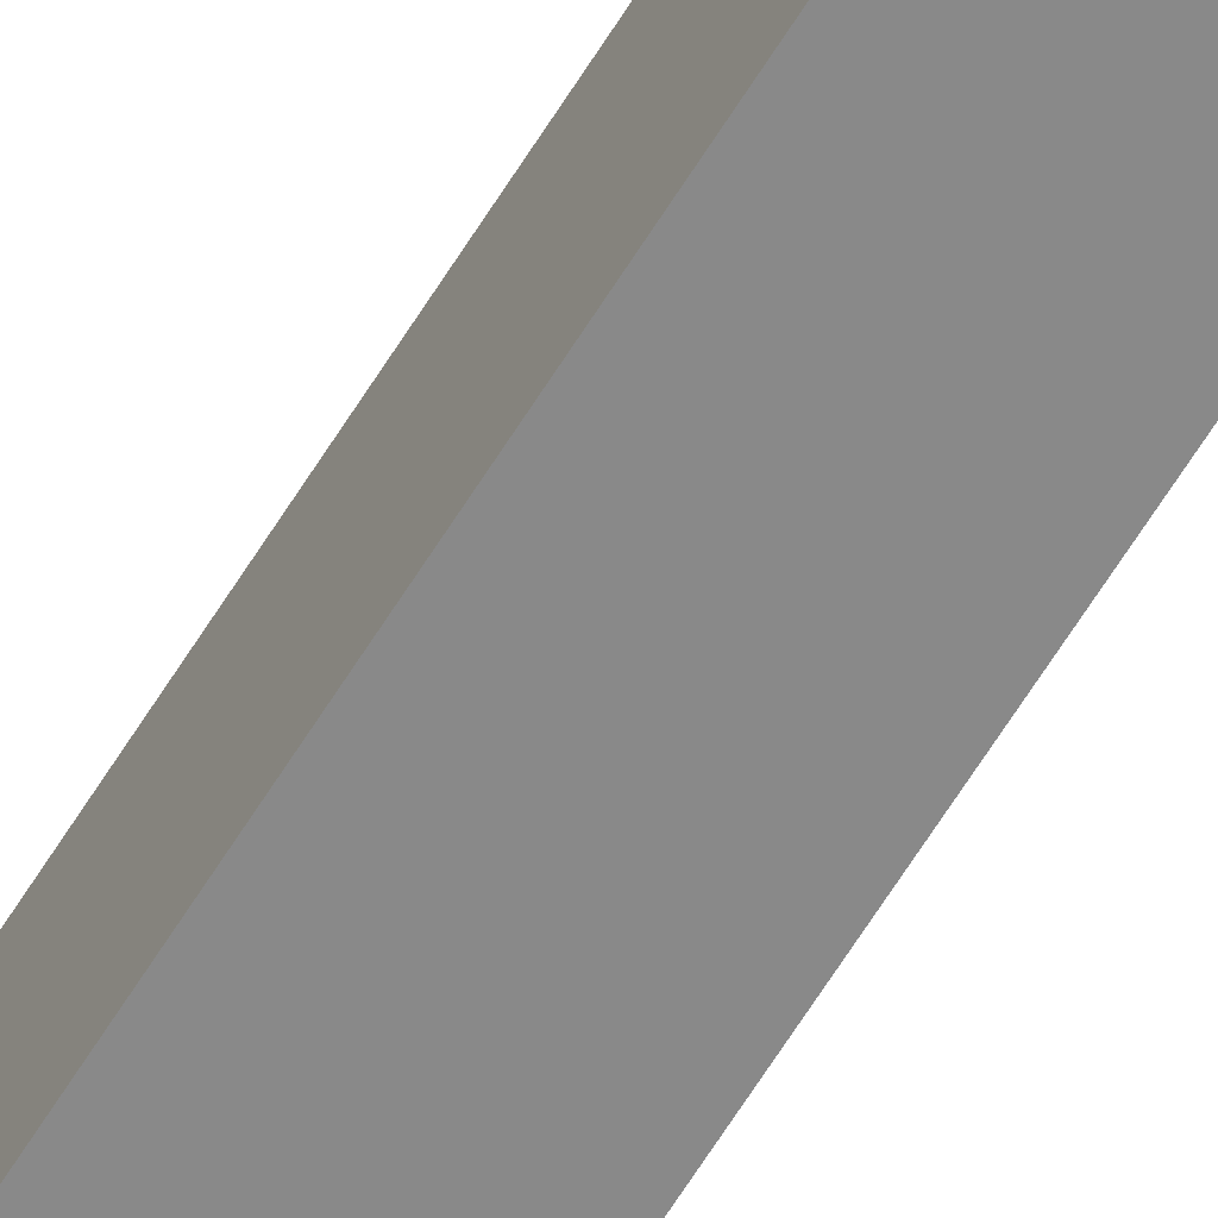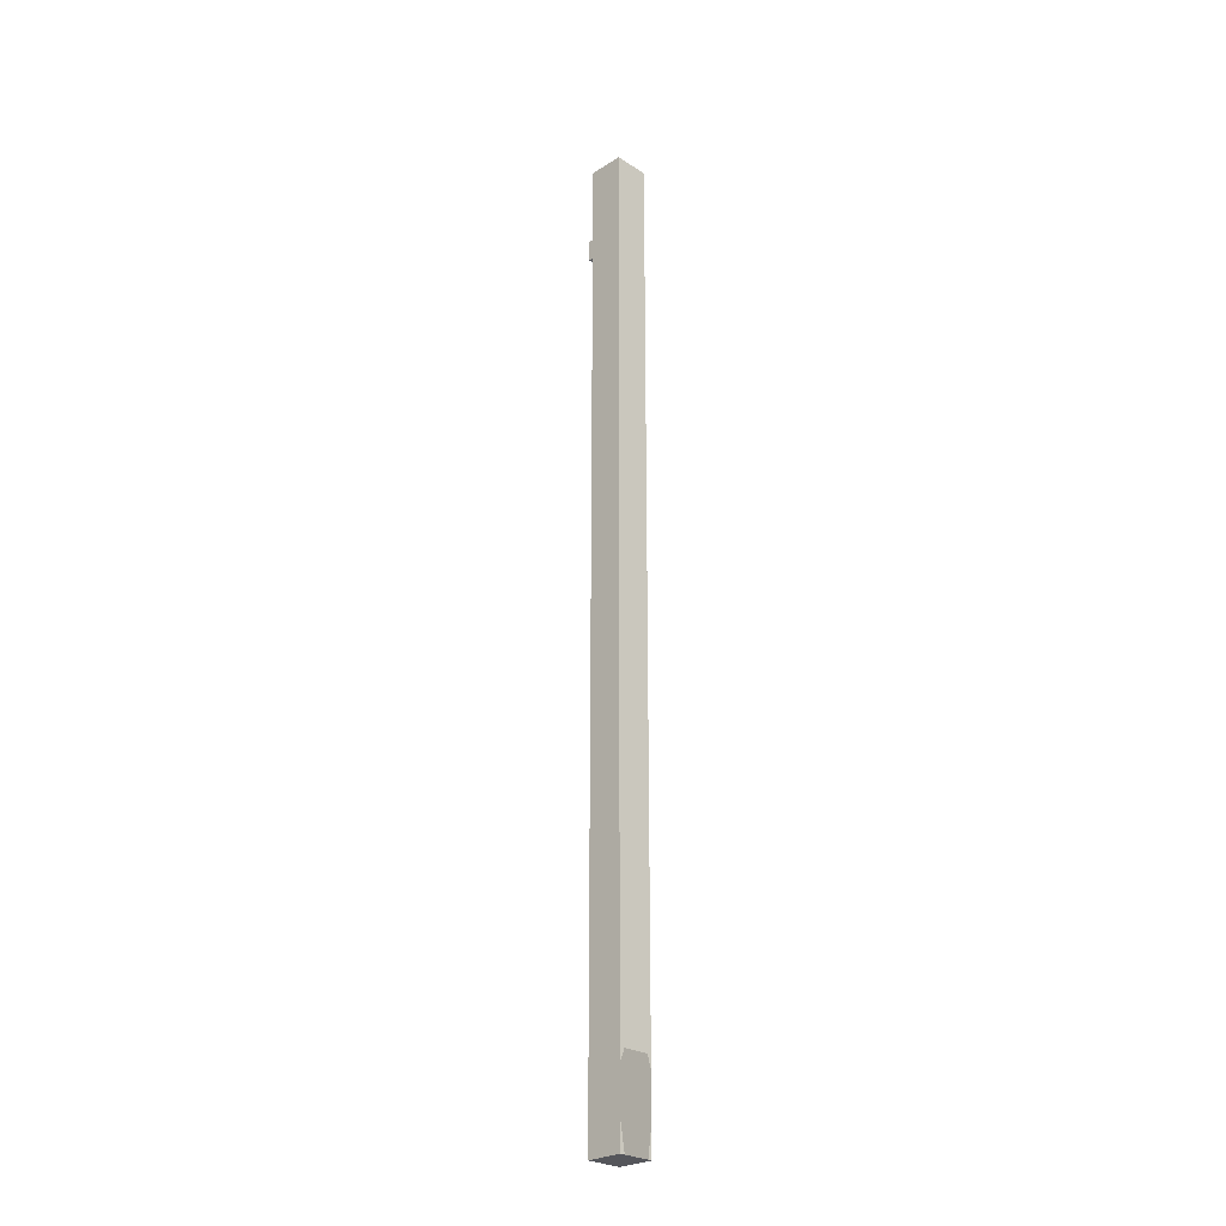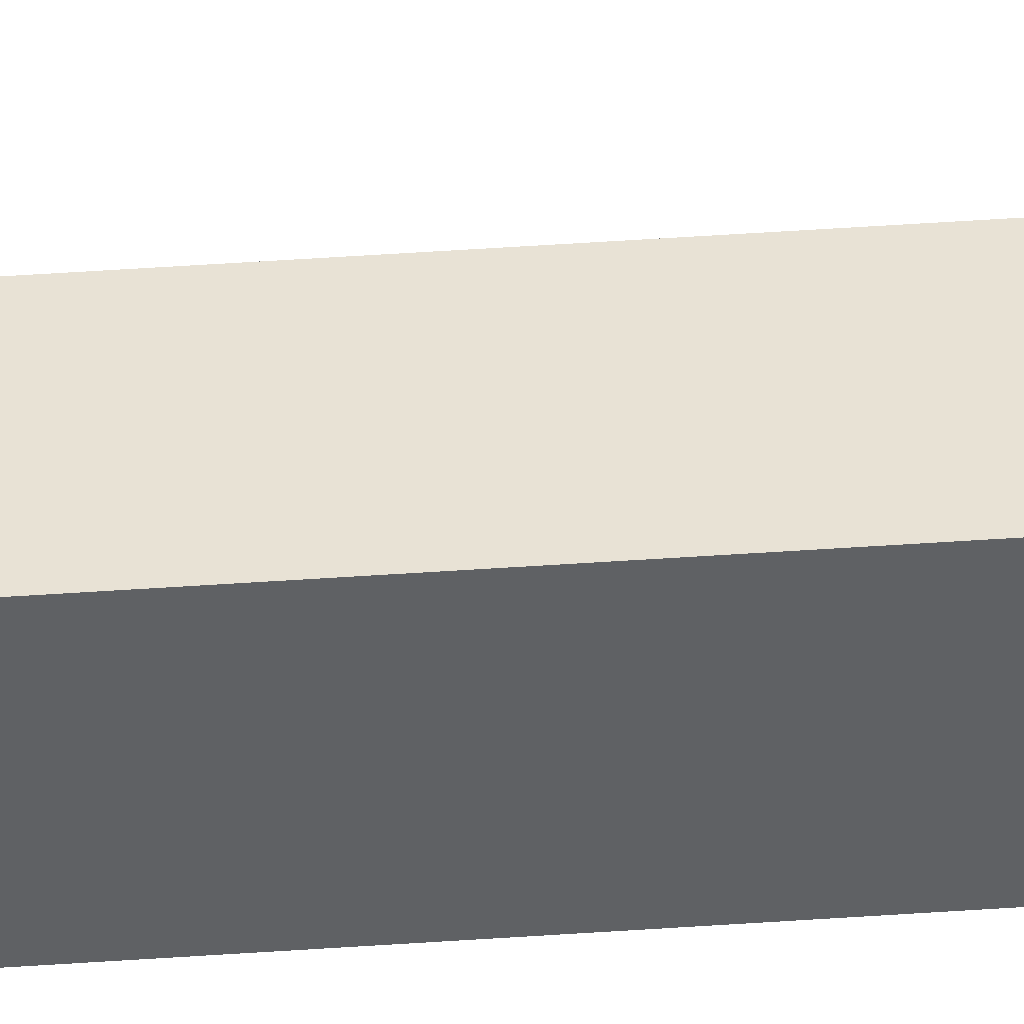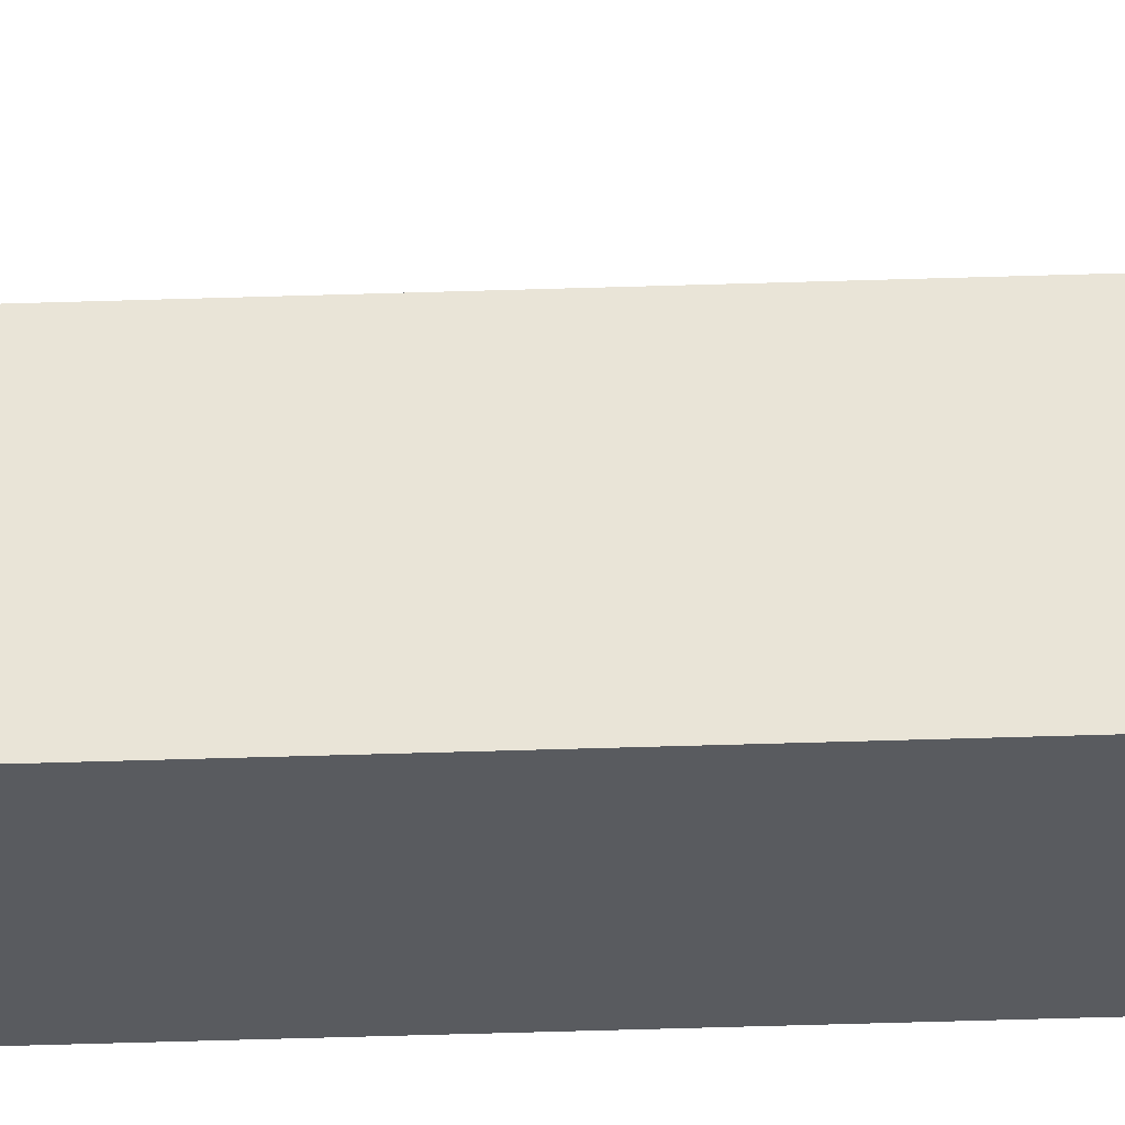
<metadata>
{"format":"obj","ext":"obj","renderer":"f3d","projection":"perspective","resolution":1024,"background":"white","views":[{"elev":-63.2,"azim":148.5,"up":"+Y"},{"elev":-26.3,"azim":-45.1,"up":"+Z"},{"elev":40.7,"azim":-95.1,"up":"+Y"},{"elev":-32.0,"azim":92.9,"up":"+Y"}]}
</metadata>
<code>
o Cube.003_Cube.002
v 0.06602 -0 1.663
v 0.06602 -0.06602 1.663
v 0.06602 -0.06602 1.533
v 0.06602 -0 1.533
v 0.05095 -0.06602 1.663
v 0.03587 -0.06602 1.663
v 0.03587 -0.06602 1.533
v 0.05095 -0.06602 1.533
v -0.06602 -0 1.492
v -0.06602 -0.06602 1.492
v -0.06602 -0.06602 1.533
v -0.06602 -0 1.533
v -0.06602 -0 1.663
v -0.06602 -0.06602 1.663
v -0.06602 -0.06602 1.792
v -0.06602 -0 1.792
v -0.04685 0.06602 1.492
v -0.02769 0.06602 1.492
v -0.02769 0.06602 1.451
v -0.04685 0.06602 1.451
v 0.05095 -0.06602 1.492
v 0.03587 -0.06602 1.492
v 0.03587 -0.06602 1.451
v 0.05095 -0.06602 1.451
v 0.05095 0 -1.792
v 0.05095 -0.06602 -1.792
v 0.03587 -0.06602 -1.792
v 0.03587 0 -1.792
v -0.04685 -0 1.792
v -0.04685 -0.06602 1.792
v -0.02769 -0.06602 1.792
v -0.02769 -0 1.792
v -0.04685 0.06602 1.663
v -0.02769 0.06602 1.663
v -0.02769 0.06602 1.533
v -0.04685 0.06602 1.533
v -0.04685 0.06602 -0.01455
v -0.02769 0.06602 -0.01455
v -0.02769 0.06602 -1.48
v -0.04685 0.06602 -1.48
v 0.05095 -0.06602 -0.01455
v 0.03587 -0.06602 -0.01455
v 0.03587 -0.06602 -1.48
v 0.05095 -0.06602 -1.48
v -0.04685 0 -1.792
v -0.04685 -0.06602 -1.792
v -0.06602 -0.06602 -1.792
v -0.06602 0 -1.792
v 0.06602 0 -0.01455
v 0.06602 -0.06602 -0.01455
v 0.06602 -0.06602 -1.48
v 0.06602 0 -1.48
v 0.06602 -0 1.492
v 0.06602 -0.06602 1.492
v 0.06602 -0.06602 1.451
v 0.06602 -0 1.451
v 0.05095 0.06602 1.492
v 0.06602 0.06602 1.492
v 0.06602 0.06602 1.451
v 0.05095 0.06602 1.451
v 0.004094 0.09448 1.451
v 0.03587 0.09448 1.451
v 0.03587 0.06602 1.451
v 0.004094 0.06602 1.451
v 0.05095 0.06602 -0.01455
v 0.06602 0.06602 -0.01455
v 0.06602 0.06602 -1.48
v 0.05095 0.06602 -1.48
v 0.004094 0.1229 1.492
v 0.03587 0.1229 1.492
v 0.03587 0.1229 1.451
v 0.004094 0.1229 1.451
v 0.03587 0.09448 1.492
v 0.03587 0.09448 1.533
v 0.03587 0.06602 1.533
v 0.03587 0.06602 1.492
v 0.004094 0.09448 1.533
v -0.02769 0.09448 1.533
v 0.004094 0.06602 1.533
v -0.02769 0.09448 1.492
v -0.02769 0.09448 1.451
v 0.05095 -0 1.792
v 0.05095 -0.06602 1.792
v 0.06602 -0.06602 1.792
v 0.06602 -0 1.792
v 0.004094 0 -1.792
v 0.004094 -0.06602 -1.792
v -0.02769 -0.06602 -1.792
v -0.02769 0 -1.792
v 0.004094 0.06602 1.663
v 0.03587 0.06602 1.663
v 0.06602 0.06602 -1.573
v 0.03587 0.06602 -1.573
v 0.05095 0.06602 -1.573
v 0.06602 0.06602 -1.573
v -0.04685 0.06602 -1.683
v -0.02769 0.06602 -1.683
v -0.02769 0.06602 -1.792
v -0.04685 0.06602 -1.792
v 0.004094 -0 1.792
v 0.004094 -0.06602 1.792
v 0.03587 -0.06602 1.792
v 0.03587 -0 1.792
v 0.06602 0 -1.527
v 0.06602 -0.06602 -1.527
v 0.06602 -0.06602 -1.573
v 0.06602 0 -1.573
v 0.05095 0.0855 -1.573
v 0.06602 0.0855 -1.573
v 0.05095 0.105 -1.527
v 0.06602 0.105 -1.527
v 0.06602 0.105 -1.573
v 0.05095 0.105 -1.573
v 0.03587 0.0855 -1.527
v 0.03587 0.0855 -1.573
v 0.03587 0.06602 -1.527
v 0.03587 0.06602 -1.573
v 0.03587 0.06602 -1.48
v 0.06602 0.06602 -1.527
v 0.06602 0.06602 -1.48
v 0.03587 0.06602 -1.48
v 0.06602 0.105 -1.48
v 0.05095 0.105 -1.48
v 0.06602 0.0855 -1.48
v 0.06602 0.0855 -1.527
v -0.04685 0.06602 -1.527
v -0.02769 0.06602 -1.527
v -0.02769 0.06602 -1.573
v -0.04685 0.06602 -1.573
v 0.06602 -0.06602 -1.683
v 0.06602 -0.06602 -1.792
v 0.06602 0 -1.683
v 0.06602 0 -1.792
v 0.05095 0.06602 -1.683
v 0.06602 0.06602 -1.683
v 0.06602 0.06602 -1.792
v 0.05095 0.06602 -1.792
v -0.06602 0 -1.527
v -0.06602 -0.06602 -1.527
v -0.06602 -0.06602 -1.48
v -0.06602 0 -1.48
v -0.06602 0 -1.683
v -0.06602 -0.06602 -1.683
v -0.06602 -0.06602 -1.573
v -0.06602 0 -1.573
v -0.06602 0 -0.01455
v -0.06602 -0.06602 -0.01455
v -0.06602 -0.06602 1.451
v -0.06602 -0 1.451
v 0.004094 0.06602 -1.683
v 0.03587 0.06602 -1.683
v 0.03587 0.06602 -1.792
v 0.004094 0.06602 -1.792
v -0.04685 -0.06602 -1.48
v 0.004094 0.06602 -1.527
v 0.03587 0.06602 -1.527
v 0.004094 0.06602 -1.573
v 0.004094 0.06602 -0.01455
v 0.03587 0.06602 -0.01455
v 0.004094 0.06602 -1.48
v -0.04685 -0.06602 1.492
v -0.04685 -0.06602 1.451
v -0.04685 -0.06602 -0.01455
v -0.04685 -0.06602 1.663
v -0.04685 -0.06602 1.533
v 0.004094 -0.06602 1.663
v -0.02769 -0.06602 1.663
v -0.02769 -0.06602 1.533
v 0.004094 -0.06602 1.533
v 0.05095 0.06602 1.663
v 0.06602 0.06602 1.663
v 0.06602 0.06602 1.533
v 0.05095 0.06602 1.533
v 0.004094 -0.06602 -0.01455
v -0.02769 -0.06602 -0.01455
v -0.02769 -0.06602 -1.48
v 0.004094 -0.06602 -1.48
v 0.004094 -0.06602 1.492
v -0.02769 -0.06602 1.492
v -0.02769 -0.06602 1.451
v 0.004094 -0.06602 1.451
v 0.05095 0.06602 -1.573
v 0.06602 0.06602 -1.527
v 0.03587 0.06602 1.792
v 0.05095 0.06602 1.792
v 0.06602 0.06602 1.792
v -0.06602 0.06602 -0.01455
v -0.06602 0.06602 1.451
v -0.06602 0.06602 -1.48
v -0.06602 0.06602 -1.683
v -0.06602 0.06602 -1.573
v -0.06602 0.06602 -1.792
v -0.06602 0.06602 -1.527
v 0.03587 0.0855 -1.48
v 0.03587 0.105 -1.48
v 0.03587 0.105 -1.527
v 0.03587 0.105 -1.573
v 0.004094 0.06602 1.792
v -0.02769 0.06602 1.792
v -0.02769 0.1229 1.533
v -0.02769 0.1229 1.492
v -0.02769 0.1229 1.451
v 0.03587 0.1229 1.533
v 0.004094 0.1229 1.533
v -0.06602 0.06602 1.663
v -0.06602 0.06602 1.533
v -0.06602 0.06602 1.792
v -0.04685 0.06602 1.792
v -0.06602 0.06602 1.492
f 1 2 3 4
f 5 6 7 8
f 9 10 11 12
f 13 14 15 16
f 17 18 19 20
f 21 22 23 24
f 25 26 27 28
f 29 30 31 32
f 33 34 35 36
f 37 38 39 40
f 41 42 43 44
f 45 46 47 48
f 49 50 51 52
f 53 54 55 56
f 57 58 59 60
f 61 62 63 64
f 65 66 67 68
f 69 70 71 72
f 73 74 75 76
f 77 78 35 79
f 80 81 19 18
f 82 83 84 85
f 86 87 88 89
f 90 91 75 79
f 92 93 94 95
f 96 97 98 99
f 100 101 102 103
f 104 105 106 107
f 108 109 95 94
f 110 111 112 113
f 114 115 93 116
f 117 118 116 93
f 67 95 119 120
f 121 120 118
f 122 123 124
f 125 124 120 119
f 126 127 128 129
f 130 26 131
f 132 130 131 133
f 134 135 136 137
f 138 139 140 141
f 142 143 144 145
f 146 147 148 149
f 150 151 152 153
f 46 143 47
f 154 140 139
f 155 156 117 157
f 158 159 121 160
f 161 10 148 162
f 163 147 140 154
f 164 14 11 165
f 166 167 168 169
f 170 171 172 173
f 174 175 176 177
f 178 179 180 181
f 92 182 117 93
f 117 156 121 118
f 67 183 92 95
f 121 68 67 120
f 22 178 181 23
f 7 169 178 22
f 169 168 179 178
f 42 174 177 43
f 23 181 174 42
f 181 180 175 174
f 91 170 173 75
f 184 185 170 91
f 185 186 171 170
f 6 166 169 7
f 102 101 166 6
f 101 31 167 166
f 167 164 165 168
f 31 30 164 167
f 30 15 14 164
f 175 163 154 176
f 180 162 163 175
f 162 148 147 163
f 179 161 162 180
f 168 165 161 179
f 165 11 10 161
f 38 158 160 39
f 19 64 158 38
f 64 63 159 158
f 127 155 157 128
f 39 160 155 127
f 160 121 156 155
f 97 150 153 98
f 128 157 150 97
f 157 117 151 150
f 187 146 149 188
f 189 141 146 187
f 141 140 147 146
f 190 142 145 191
f 192 48 142 190
f 48 47 143 142
f 193 138 141 189
f 191 145 138 193
f 145 144 139 138
f 151 134 137 152
f 117 182 134 151
f 182 92 135 134
f 135 132 133 136
f 92 107 132 135
f 107 106 130 132
f 193 126 129 191
f 189 40 126 193
f 40 39 127 126
f 109 125 119 95
f 112 111 125 109
f 111 122 124 125
f 124 123 194
f 123 195 194
f 120 124 194 118
f 194 114 116 118
f 195 196 114 194
f 196 197 115 114
f 196 110 113 197
f 195 123 110 196
f 123 122 111 110
f 115 108 94 93
f 197 113 108 115
f 113 112 109 108
f 183 104 107 92
f 67 52 104 183
f 52 51 105 104
f 198 100 103 184
f 199 32 100 198
f 32 31 101 100
f 190 96 99 192
f 191 129 96 190
f 129 128 97 96
f 51 44 105
f 34 90 79 35
f 199 198 90 34
f 198 184 91 90
f 153 86 89 98
f 152 28 86 153
f 28 27 87 86
f 185 82 85 186
f 184 103 82 185
f 103 102 83 82
f 78 80 18 35
f 200 201 80 78
f 201 202 81 80
f 74 77 79 75
f 203 204 77 74
f 204 200 78 77
f 62 73 76 63
f 71 70 73 62
f 70 203 74 73
f 201 69 72 202
f 200 204 69 201
f 204 203 70 69
f 159 65 68 121
f 63 60 65 159
f 60 59 66 65
f 81 61 64 19
f 202 72 61 81
f 72 71 62 61
f 76 57 60 63
f 75 173 57 76
f 173 172 58 57
f 58 53 56 59
f 172 4 53 58
f 4 3 54 53
f 66 49 52 67
f 59 56 49 66
f 56 55 50 49
f 99 45 48 192
f 98 89 45 99
f 89 88 46 45
f 50 41 44 51
f 55 24 41 50
f 24 23 42 41
f 187 37 40 189
f 188 20 37 187
f 20 19 38 37
f 205 33 36 206
f 207 208 33 205
f 208 199 34 33
f 208 29 32 199
f 207 16 29 208
f 16 15 30 29
f 137 25 28 152
f 136 133 25 137
f 133 131 26 25
f 54 21 24 55
f 3 8 21 54
f 8 7 22 21
f 209 17 20 188
f 206 36 17 209
f 36 35 18 17
f 205 13 16 207
f 206 12 13 205
f 12 11 14 13
f 209 9 12 206
f 188 149 9 209
f 149 148 10 9
f 2 5 8 3
f 84 83 5 2
f 83 102 6 5
f 171 1 4 172
f 186 85 1 171
f 85 84 2 1

</code>
